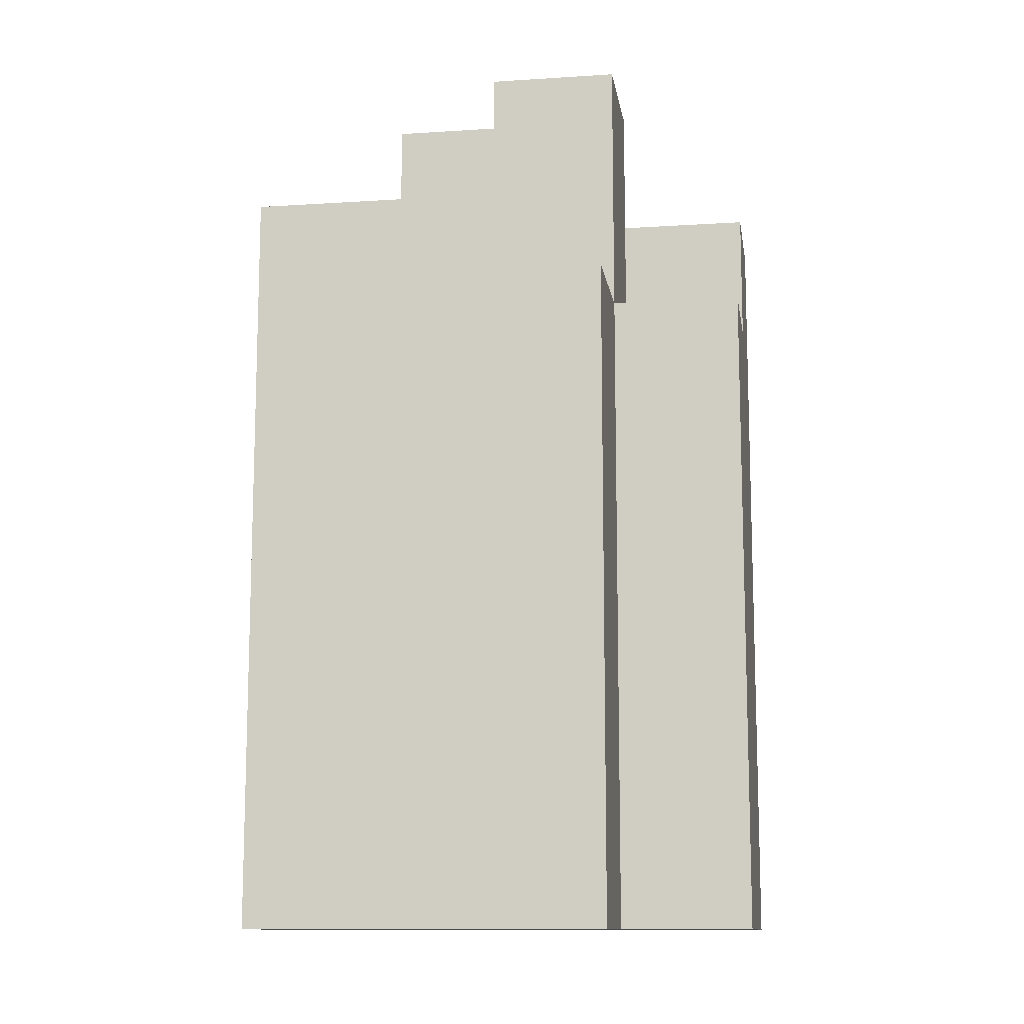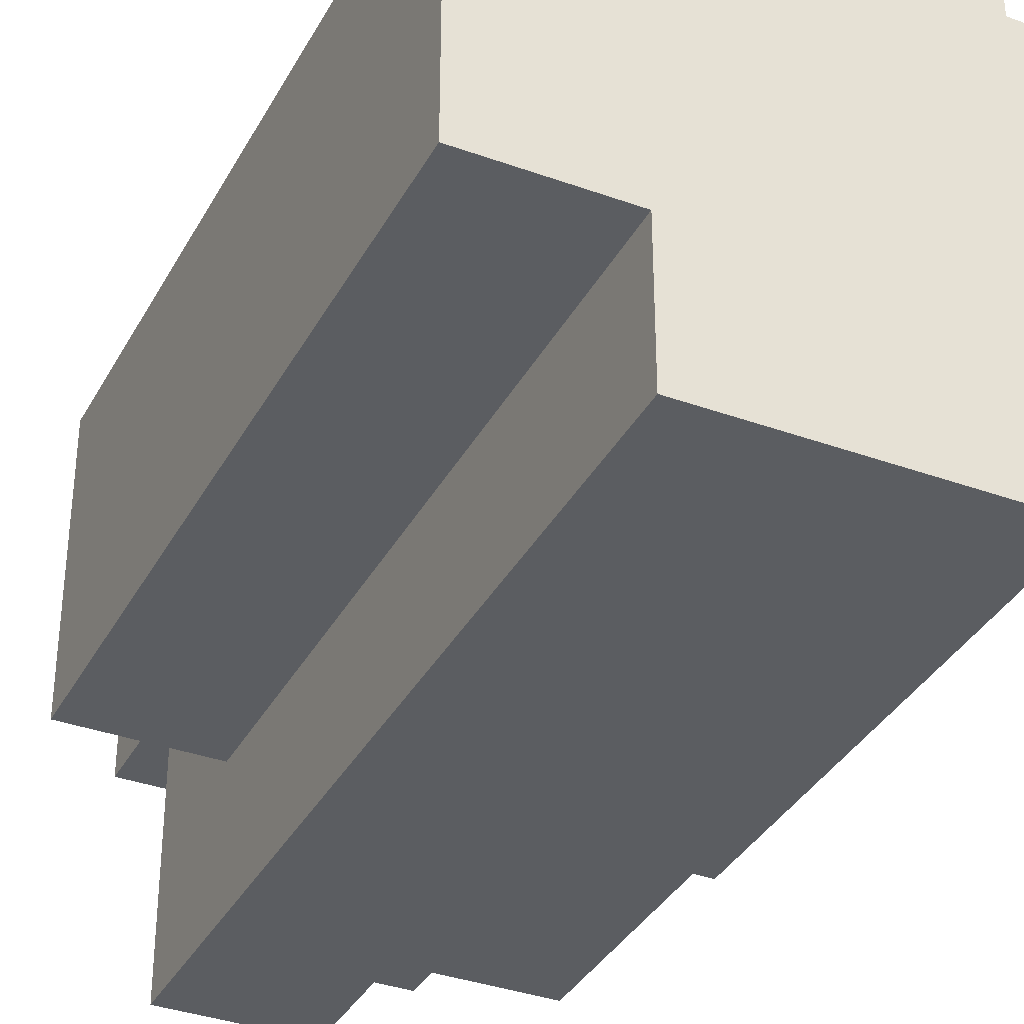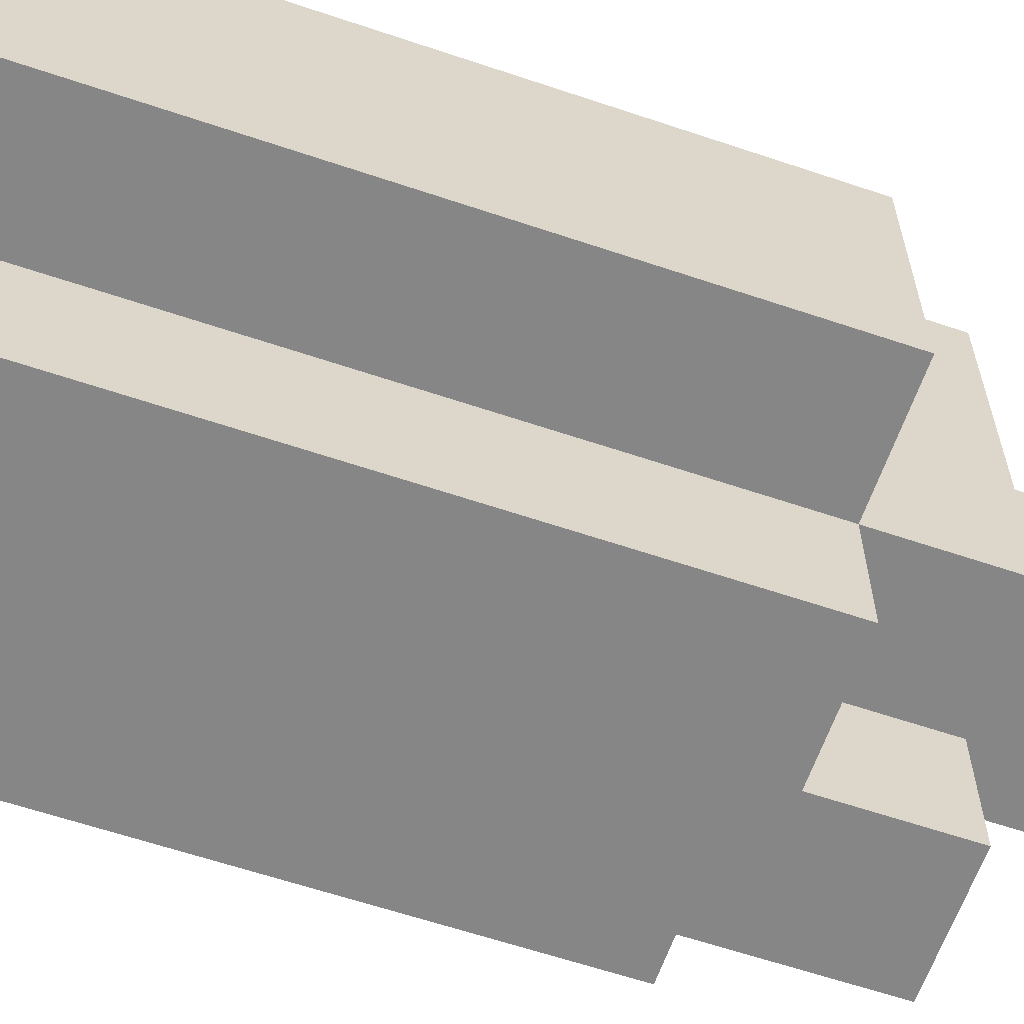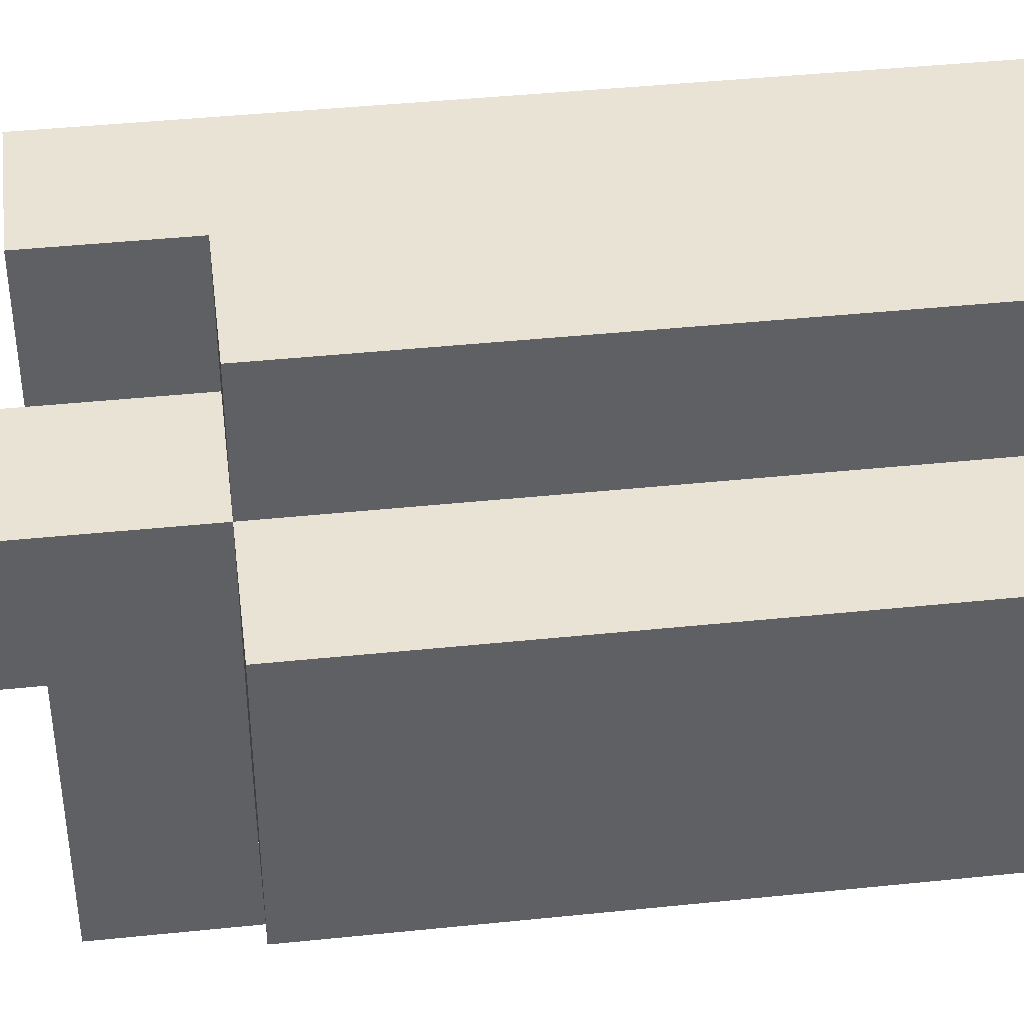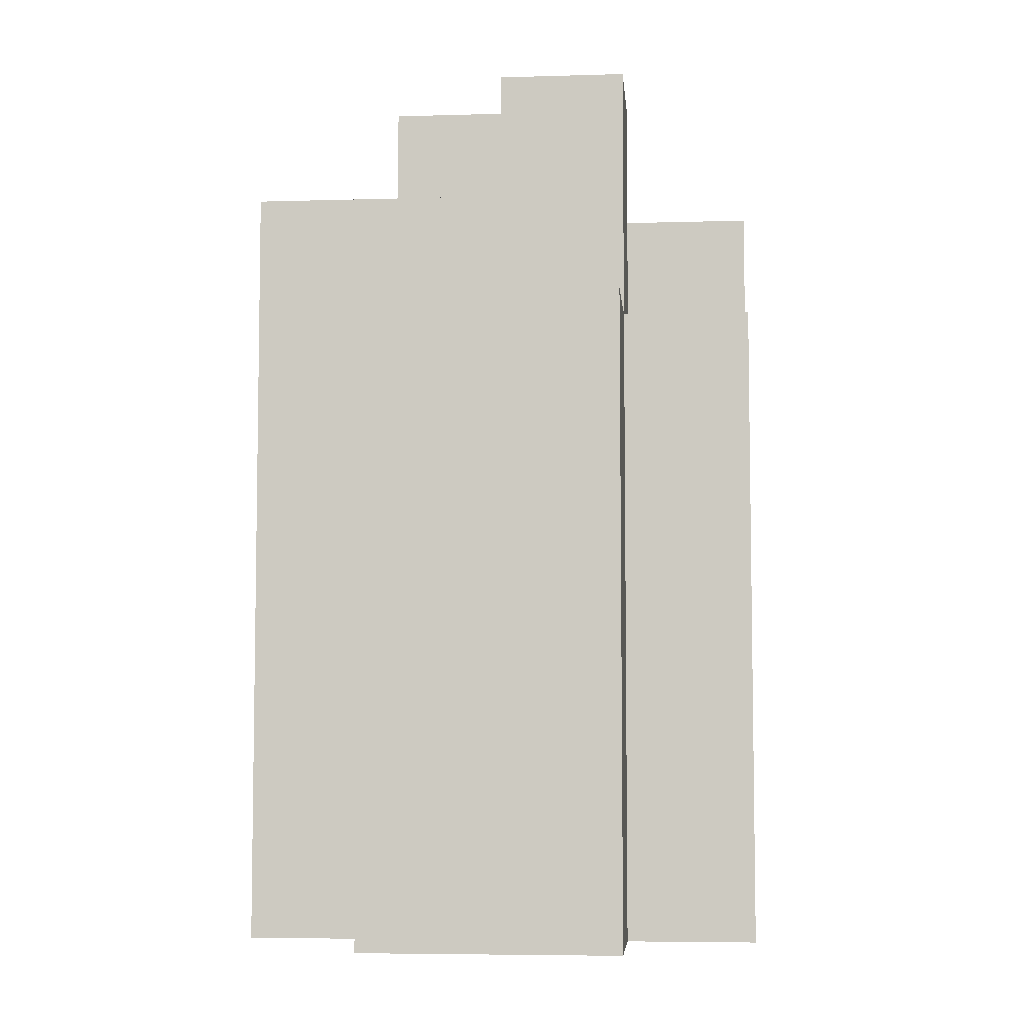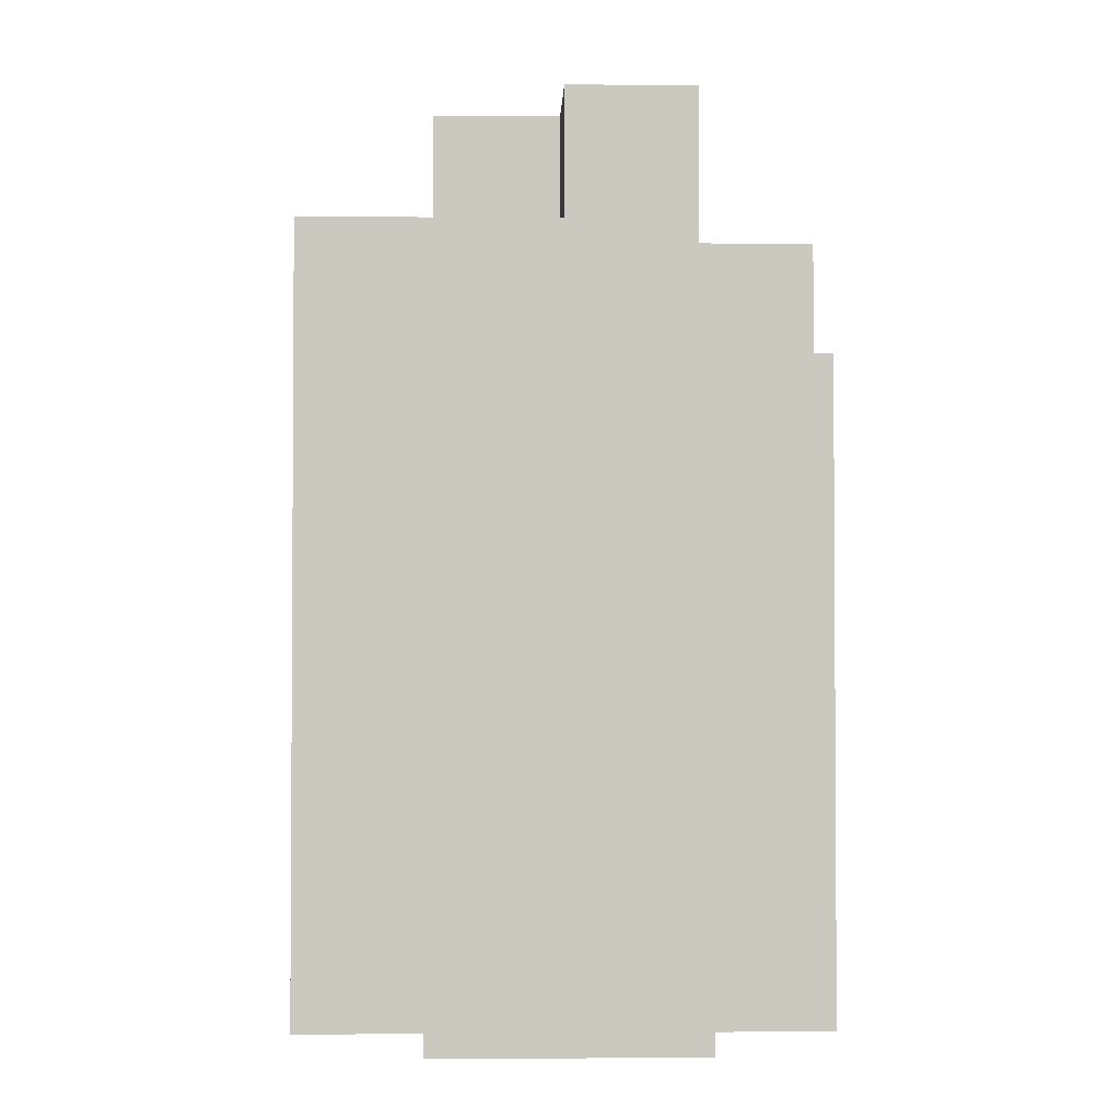
<metadata>
{"format":"obj","ext":"obj","renderer":"f3d","projection":"perspective","resolution":1024,"background":"white","views":[{"elev":-11.8,"azim":-81.2,"up":"+Y"},{"elev":-35.9,"azim":-25.4,"up":"+Z"},{"elev":-62.1,"azim":71.1,"up":"+Z"},{"elev":42.1,"azim":-97.1,"up":"+Z"},{"elev":-5.9,"azim":-84.9,"up":"+Y"},{"elev":-2.2,"azim":-91.9,"up":"+Y"}]}
</metadata>
<code>
o
v 18.1 0.9 29.3
v 18.1 0.9 29.1
v 18.1 1.4 29.3
v 18.1 1.4 29.1
v 18.2 0.9 29.4
v 18.2 0.9 29.3
v 18.2 0.9 29.1
v 18.2 0.9 29
v 18.2 1.4 29.4
v 18.2 1.4 29.3
v 18.2 1.4 29.1
v 18.2 1.4 29
v 18.2 1.5 29.3
v 18.2 1.5 29.2
v 18.2 1.5 29.1
v 18.2 1.5 29
v 18.2 1.6 29.3
v 18.2 1.6 29.2
v 18.3 1.4 29.4
v 18.3 1.4 29.3
v 18.3 1.5 29.4
v 18.3 1.5 29.3
v 18.3 1.5 29.2
v 18.3 1.5 29.1
v 18.3 1.6 29.2
v 18.3 1.6 29.1
v 18.3 1.4 29.1
v 18.3 1.4 29
v 18.3 1.5 29.3
v 18.3 1.5 29.2
v 18.3 1.5 29.1
v 18.3 1.5 29
v 18.3 1.6 29.3
v 18.3 1.6 29.2
v 18.4 0.9 29.4
v 18.4 0.9 29.3
v 18.4 0.9 29.1
v 18.4 0.9 29
v 18.4 1.4 29.4
v 18.4 1.4 29.3
v 18.4 1.4 29.1
v 18.4 1.4 29
v 18.4 1.5 29.4
v 18.4 1.5 29.3
v 18.4 1.5 29.2
v 18.4 1.5 29.1
v 18.4 1.6 29.2
v 18.4 1.6 29.1
v 18.5 0.9 29.3
v 18.5 0.9 29.1
v 18.5 1.4 29.3
v 18.5 1.4 29.1
v 18.2 0.9 29.4
v 18.2 1.4 29.4
v 18.3 1.4 29.4
v 18.3 1.5 29.4
v 18.4 0.9 29.4
v 18.4 1.4 29.4
v 18.4 1.5 29.4
v 18.1 0.9 29.3
v 18.1 1.4 29.3
v 18.2 0.9 29.3
v 18.2 1.4 29.3
v 18.2 1.5 29.3
v 18.2 1.6 29.3
v 18.3 1.4 29.3
v 18.3 1.5 29.3
v 18.3 1.6 29.3
v 18.4 0.9 29.3
v 18.4 1.4 29.3
v 18.5 0.9 29.3
v 18.5 1.4 29.3
v 18.3 1.5 29.2
v 18.3 1.6 29.2
v 18.4 1.5 29.2
v 18.4 1.6 29.2
v 18.2 1.5 29.2
v 18.2 1.6 29.2
v 18.3 1.5 29.2
v 18.3 1.6 29.2
v 18.1 0.9 29.1
v 18.1 1.4 29.1
v 18.2 0.9 29.1
v 18.2 1.4 29.1
v 18.3 1.4 29.1
v 18.3 1.5 29.1
v 18.3 1.6 29.1
v 18.4 0.9 29.1
v 18.4 1.4 29.1
v 18.4 1.5 29.1
v 18.4 1.6 29.1
v 18.5 0.9 29.1
v 18.5 1.4 29.1
v 18.2 0.9 29
v 18.2 1.4 29
v 18.2 1.5 29
v 18.3 1.4 29
v 18.3 1.5 29
v 18.4 0.9 29
v 18.4 1.4 29
v 18.2 0.9 29.4
v 18.4 0.9 29.4
v 18.1 0.9 29.3
v 18.2 0.9 29.3
v 18.4 0.9 29.3
v 18.5 0.9 29.3
v 18.1 0.9 29.1
v 18.2 0.9 29.1
v 18.4 0.9 29.1
v 18.5 0.9 29.1
v 18.2 0.9 29
v 18.4 0.9 29
v 18.2 1.4 29.4
v 18.3 1.4 29.4
v 18.1 1.4 29.3
v 18.2 1.4 29.3
v 18.3 1.4 29.3
v 18.4 1.4 29.3
v 18.5 1.4 29.3
v 18.1 1.4 29.1
v 18.2 1.4 29.1
v 18.3 1.4 29.1
v 18.4 1.4 29.1
v 18.5 1.4 29.1
v 18.3 1.4 29
v 18.4 1.4 29
v 18.3 1.5 29.4
v 18.4 1.5 29.4
v 18.3 1.5 29.3
v 18.4 1.5 29.3
v 18.2 1.5 29.2
v 18.3 1.5 29.2
v 18.4 1.5 29.2
v 18.2 1.5 29.1
v 18.3 1.5 29.1
v 18.2 1.5 29
v 18.3 1.5 29
v 18.2 1.6 29.3
v 18.3 1.6 29.3
v 18.2 1.6 29.2
v 18.3 1.6 29.2
v 18.4 1.6 29.2
v 18.3 1.6 29.1
v 18.4 1.6 29.1
f 3 2 1
f 4 2 3
f 9 6 5
f 10 6 9
f 11 8 7
f 12 8 11
f 13 11 10
f 14 11 13
f 15 12 11
f 15 11 14
f 16 12 15
f 17 14 13
f 18 14 17
f 21 20 19
f 22 20 21
f 25 24 23
f 26 24 25
f 27 28 31
f 31 28 32
f 29 30 33
f 33 30 34
f 35 36 39
f 39 36 40
f 37 38 41
f 41 38 42
f 39 40 43
f 40 41 44
f 43 40 44
f 44 41 45
f 45 41 46
f 45 46 47
f 47 46 48
f 49 50 51
f 51 50 52
f 55 54 53
f 57 55 53
f 58 56 55
f 58 55 57
f 59 56 58
f 62 61 60
f 63 61 62
f 66 64 63
f 67 65 64
f 67 64 66
f 68 65 67
f 71 70 69
f 72 70 71
f 75 74 73
f 76 74 75
f 77 78 79
f 79 78 80
f 81 82 83
f 83 82 84
f 85 86 89
f 86 87 90
f 89 86 90
f 90 87 91
f 88 89 92
f 92 89 93
f 94 95 97
f 95 96 97
f 97 96 98
f 94 97 99
f 99 97 100
f 104 102 101
f 105 102 104
f 107 104 103
f 107 106 105
f 107 105 104
f 108 106 107
f 109 106 108
f 110 106 109
f 111 109 108
f 112 109 111
f 113 114 116
f 116 114 117
f 115 116 120
f 120 116 121
f 118 119 123
f 123 119 124
f 122 123 125
f 125 123 126
f 127 128 129
f 129 128 130
f 129 130 132
f 132 130 133
f 131 132 134
f 134 132 135
f 134 135 136
f 136 135 137
f 138 139 140
f 140 139 141
f 141 142 143
f 143 142 144

</code>
